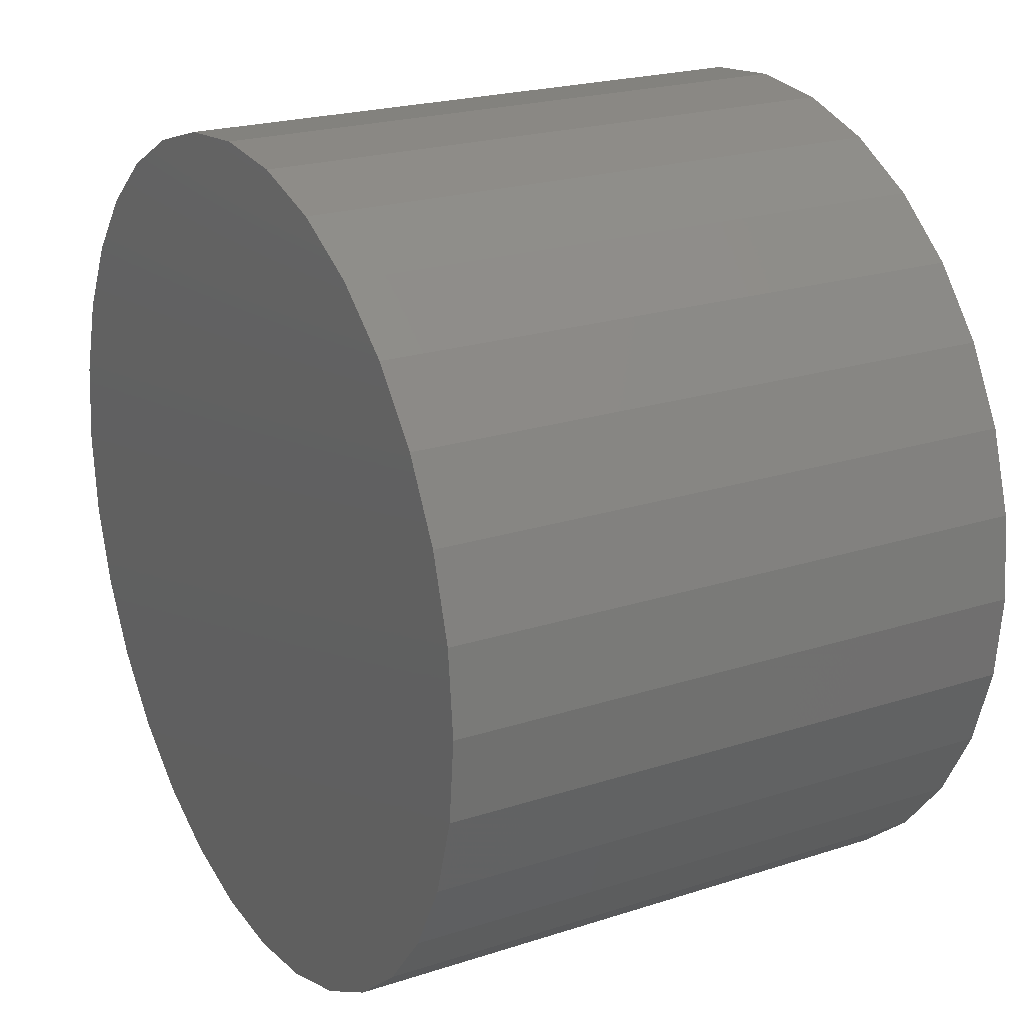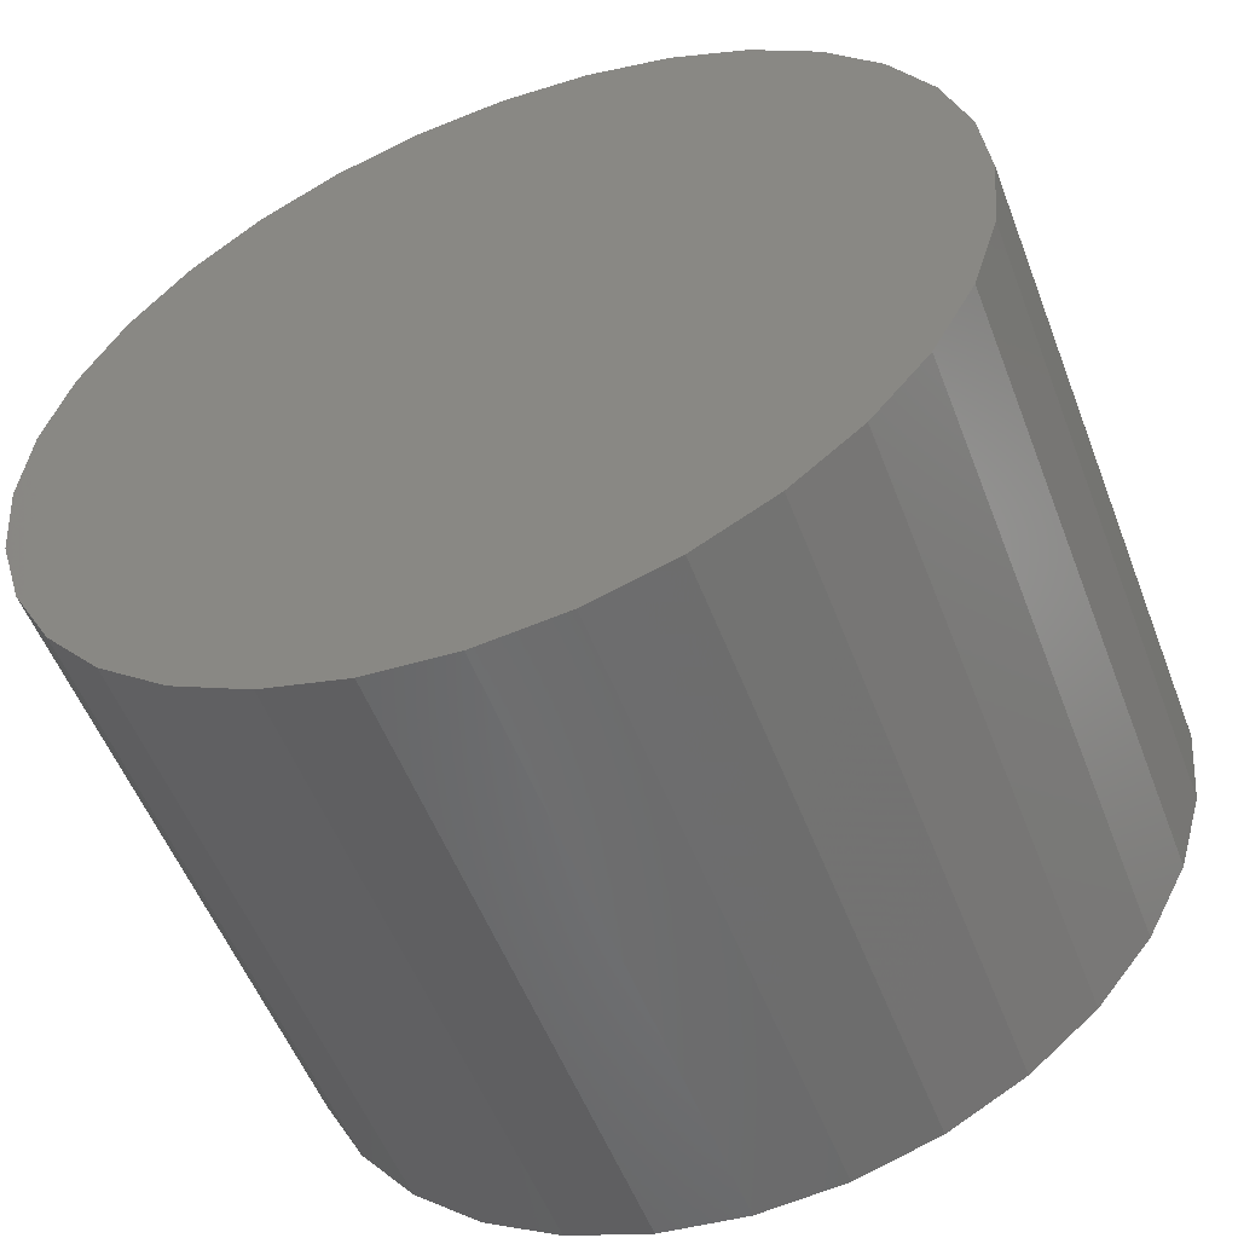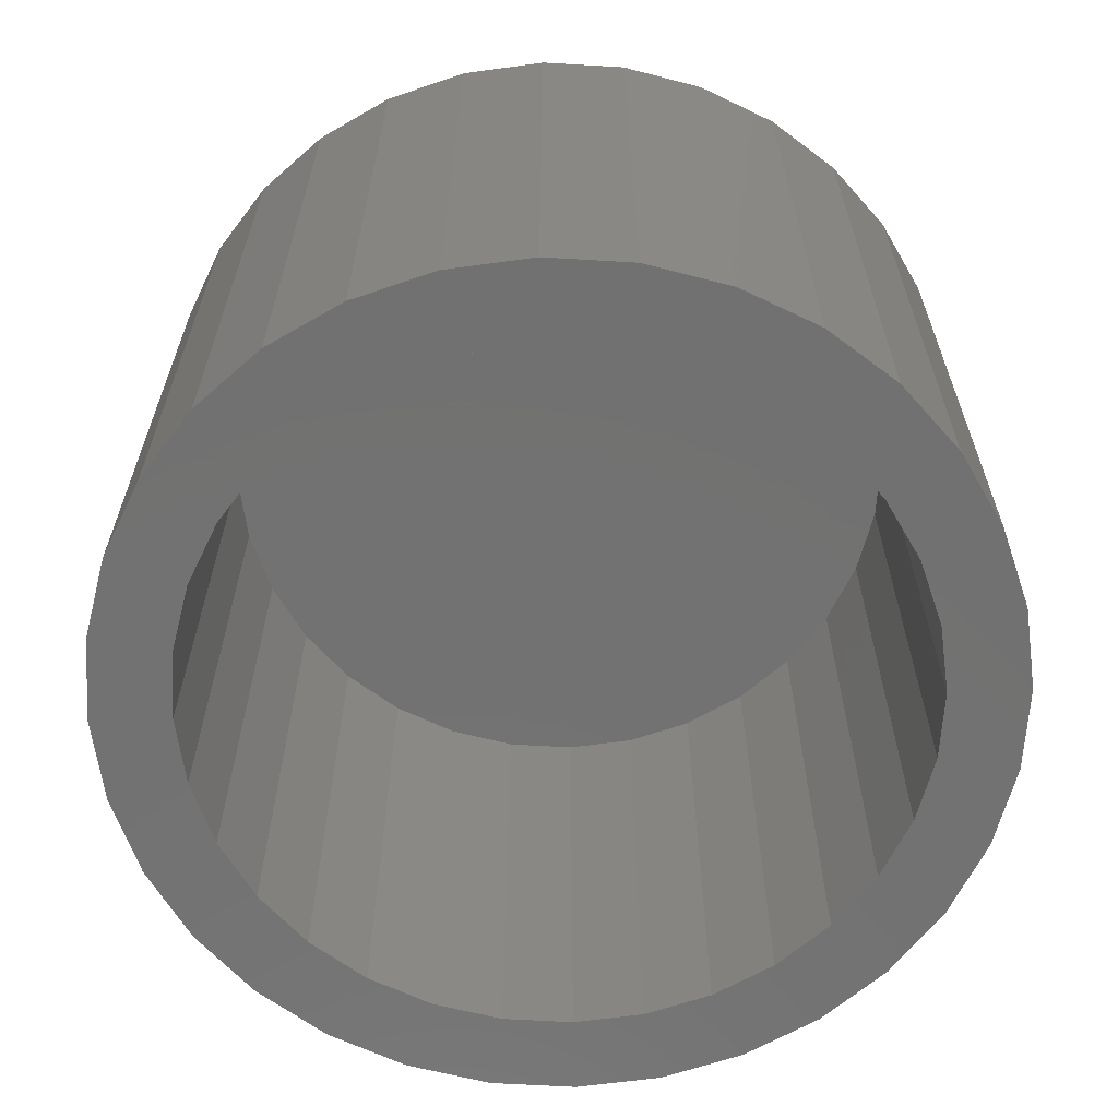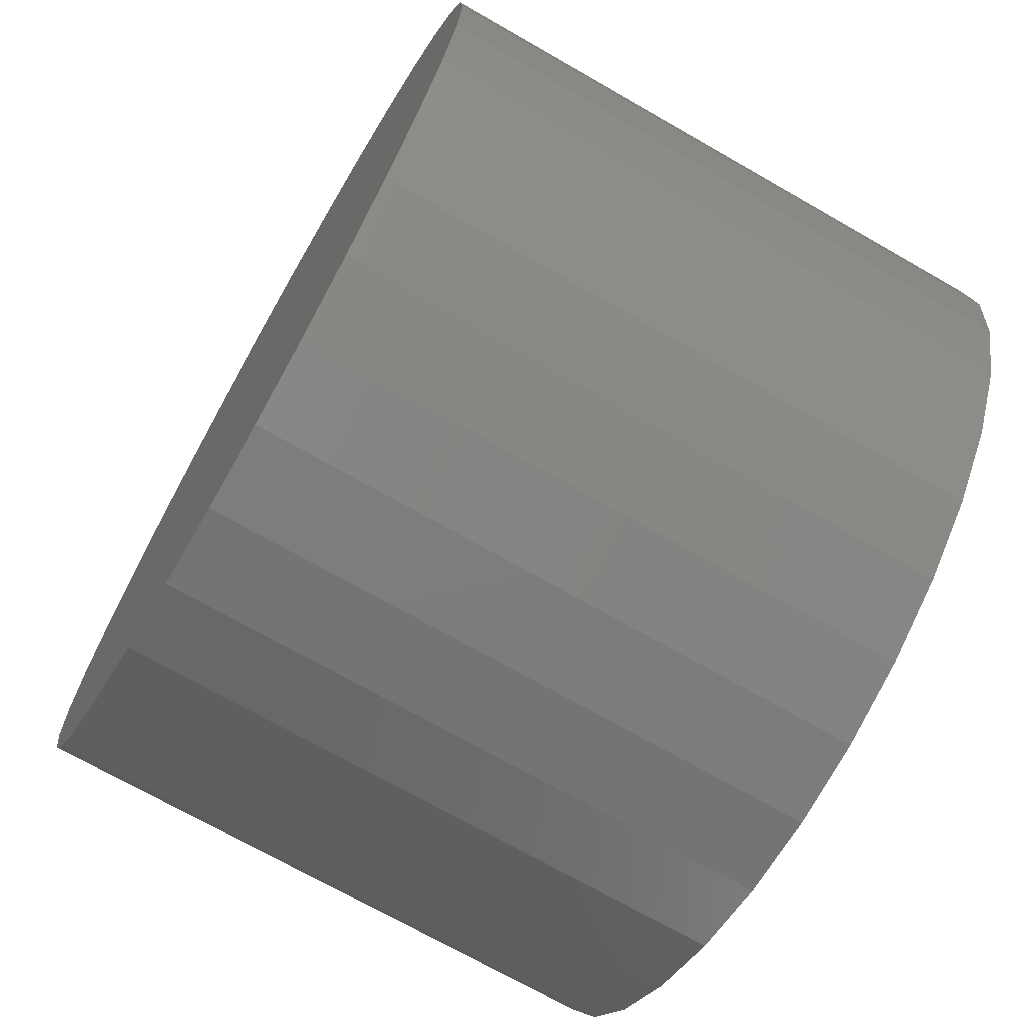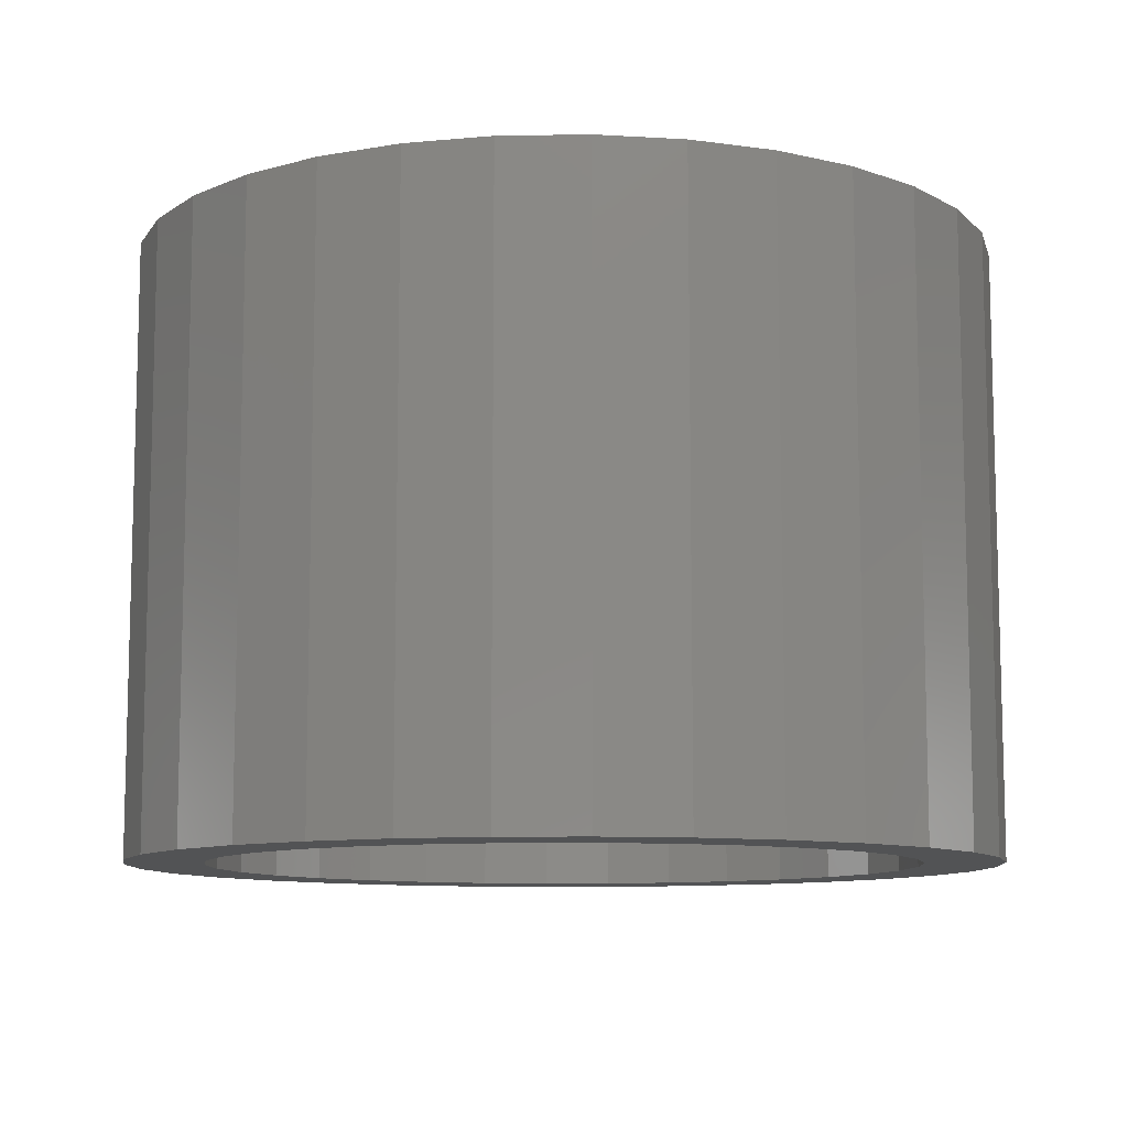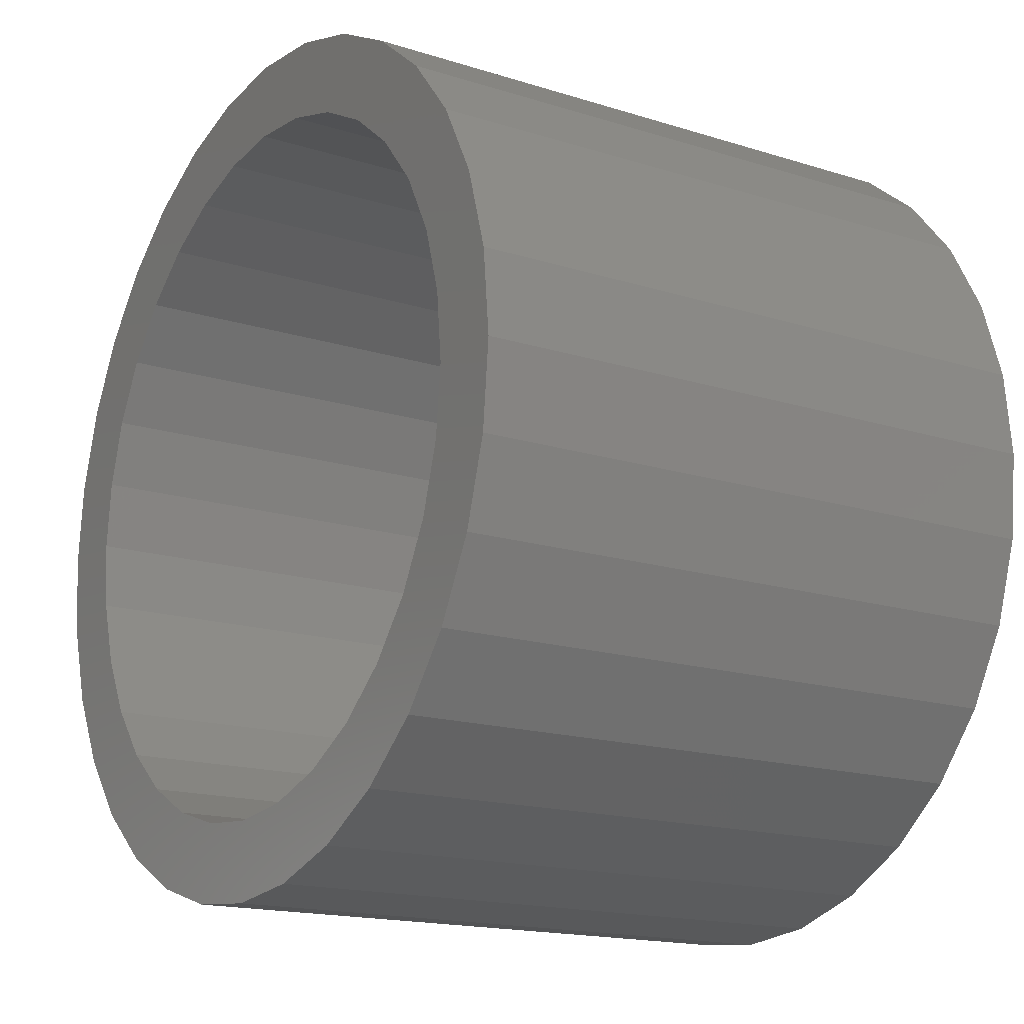
<metadata>
{"format":"stl","ext":"stl","renderer":"f3d","projection":"perspective","resolution":1024,"background":"white","views":[{"elev":21.9,"azim":-119.6,"up":"+Z"},{"elev":-54.3,"azim":-159.1,"up":"+Z"},{"elev":-63.8,"azim":-177.8,"up":"+Y"},{"elev":-71.2,"azim":-119.8,"up":"+Z"},{"elev":-9.8,"azim":-93.2,"up":"+Y"},{"elev":-16.5,"azim":57.1,"up":"+Z"}]}
</metadata>
<code>
# stl→obj: 128 verts, 252 faces
v -0.175 -0.2266 0.4658
v -0.243 -0.2266 0.4573
v -0.1995 -0.2266 0.4528
v -0.2209 -0.2266 0.4352
v -0.2644 -0.2266 0.4311
v -0.243 -0.2266 0.2133
v -0.1995 -0.2266 0.2178
v -0.2209 -0.2266 0.2354
v -0.175 -0.2266 0.2048
v -0.2168 -0.2266 0.1918
v -0.1485 -0.2266 0.1967
v -0.02512 -0.2266 0.4787
v -0.09341 -0.2266 0.4738
v -0.0669 -0.2266 0.4658
v 0.001029 -0.2266 0.4573
v -0.04248 -0.2266 0.4528
v -0.02107 -0.2266 0.4352
v 0.001029 -0.2266 0.2133
v 0.02249 -0.2266 0.2394
v -0.02107 -0.2266 0.2354
v -0.04248 -0.2266 0.2178
v -0.0669 -0.2266 0.2048
v -0.02512 -0.2266 0.1918
v -0.09341 -0.2266 0.1967
v -0.2168 -0.2266 0.4787
v -0.1485 -0.2266 0.4738
v -0.121 -0.2266 0.4766
v -0.187 -0.2266 0.4947
v -0.05494 -0.2266 0.4947
v -0.08731 -0.2266 0.5045
v -0.121 -0.2266 0.5078
v -0.1546 -0.2266 0.5045
v -0.121 -0.2266 0.194
v -0.187 -0.2266 0.1759
v -0.1546 -0.2266 0.1661
v -0.121 -0.2266 0.1627
v -0.08731 -0.2266 0.1661
v -0.05494 -0.2266 0.1759
v -0.2644 -0.2266 0.2394
v -0.2384 -0.2266 0.2568
v -0.2804 -0.2266 0.2693
v -0.2515 -0.2266 0.2812
v -0.2902 -0.2266 0.3016
v -0.2595 -0.2266 0.3077
v -0.2935 -0.2266 0.3353
v -0.2623 -0.2266 0.3353
v -0.2902 -0.2266 0.3689
v -0.2595 -0.2266 0.3628
v -0.2804 -0.2266 0.4013
v -0.2515 -0.2266 0.3893
v -0.2384 -0.2266 0.4138
v 0.02249 -0.2266 0.4311
v -0.003498 -0.2266 0.4138
v 0.03843 -0.2266 0.4013
v 0.009558 -0.2266 0.3893
v 0.04825 -0.2266 0.3689
v 0.0176 -0.2266 0.3628
v 0.05156 -0.2266 0.3353
v 0.02031 -0.2266 0.3353
v 0.04825 -0.2266 0.3016
v 0.0176 -0.2266 0.3077
v 0.03843 -0.2266 0.2693
v 0.009558 -0.2266 0.2812
v -0.003498 -0.2266 0.2568
v -0.121 -0.01562 0.194
v -0.09341 -0.01562 0.1967
v -0.0669 -0.01562 0.2048
v -0.04248 -0.01562 0.2178
v -0.02107 -0.01562 0.2354
v -0.003498 -0.01562 0.2568
v 0.009558 -0.01562 0.2812
v 0.0176 -0.01562 0.3077
v 0.02031 -0.01562 0.3353
v -0.1485 -0.01562 0.1967
v -0.175 -0.01562 0.2048
v -0.1995 -0.01562 0.2178
v -0.2209 -0.01562 0.2354
v -0.2384 -0.01562 0.2568
v -0.2515 -0.01562 0.2812
v -0.2595 -0.01562 0.3077
v -0.2623 -0.01562 0.3353
v -0.121 -0.01562 0.4766
v -0.1485 -0.01562 0.4738
v -0.175 -0.01562 0.4658
v -0.1995 -0.01562 0.4528
v -0.2209 -0.01562 0.4352
v -0.2384 -0.01562 0.4138
v -0.2515 -0.01562 0.3893
v -0.2595 -0.01562 0.3628
v -0.09341 -0.01562 0.4738
v -0.0669 -0.01562 0.4658
v -0.04248 -0.01562 0.4528
v -0.02107 -0.01562 0.4352
v -0.003498 -0.01562 0.4138
v 0.009558 -0.01562 0.3893
v 0.0176 -0.01562 0.3628
v 0.05156 0.01562 0.3353
v 0.04825 0.01562 0.3016
v 0.03843 0.01562 0.2693
v 0.02249 0.01562 0.2394
v 0.001029 0.01562 0.2133
v -0.02512 0.01562 0.1918
v -0.05494 0.01562 0.1759
v -0.08731 0.01562 0.1661
v -0.121 0.01562 0.1627
v -0.1546 0.01562 0.1661
v -0.187 0.01562 0.1759
v -0.2168 0.01562 0.1918
v -0.243 0.01562 0.2133
v -0.2644 0.01562 0.2394
v -0.2804 0.01562 0.2693
v -0.2902 0.01562 0.3016
v -0.2935 0.01562 0.3353
v -0.2902 0.01562 0.3689
v -0.2804 0.01562 0.4013
v -0.2644 0.01562 0.4311
v -0.243 0.01562 0.4573
v -0.2168 0.01562 0.4787
v -0.187 0.01562 0.4947
v -0.1546 0.01562 0.5045
v -0.121 0.01562 0.5078
v -0.08731 0.01562 0.5045
v -0.05494 0.01562 0.4947
v -0.02512 0.01562 0.4787
v 0.001029 0.01562 0.4573
v 0.02249 0.01562 0.4311
v 0.03843 0.01562 0.4013
v 0.04825 0.01562 0.3689
f 1 2 3
f 4 3 2
f 2 5 4
f 6 7 8
f 9 7 6
f 6 10 9
f 11 9 10
f 12 13 14
f 12 14 15
f 14 16 15
f 15 16 17
f 18 19 20
f 18 20 21
f 18 21 22
f 18 22 23
f 23 22 24
f 25 2 1
f 25 1 26
f 25 26 27
f 25 27 28
f 27 13 12
f 27 12 29
f 27 29 30
f 27 30 31
f 27 31 32
f 27 32 28
f 33 11 10
f 33 10 34
f 33 34 35
f 33 35 36
f 33 36 37
f 33 37 38
f 33 38 23
f 33 23 24
f 6 8 39
f 39 8 40
f 39 40 41
f 41 40 42
f 41 42 43
f 43 42 44
f 43 44 45
f 45 44 46
f 45 46 47
f 47 46 48
f 47 48 49
f 49 48 50
f 49 50 5
f 5 50 51
f 5 51 4
f 15 17 52
f 52 17 53
f 52 53 54
f 54 53 55
f 54 55 56
f 56 55 57
f 56 57 58
f 58 57 59
f 58 59 60
f 60 59 61
f 60 61 62
f 62 61 63
f 62 63 19
f 19 63 64
f 19 64 20
f 65 24 66
f 66 24 22
f 66 22 67
f 67 22 21
f 67 21 68
f 68 21 20
f 68 20 69
f 69 20 64
f 69 64 70
f 70 64 63
f 70 63 71
f 71 63 61
f 71 61 72
f 72 61 59
f 72 59 73
f 24 65 33
f 33 65 74
f 33 74 11
f 11 74 75
f 11 75 9
f 9 75 76
f 9 76 7
f 7 76 77
f 7 77 8
f 8 77 78
f 8 78 40
f 40 78 79
f 40 79 42
f 42 79 80
f 42 80 44
f 44 80 81
f 44 81 46
f 82 26 83
f 83 26 1
f 83 1 84
f 84 1 3
f 84 3 85
f 85 3 4
f 85 4 86
f 86 4 51
f 86 51 87
f 87 51 50
f 87 50 88
f 88 50 48
f 88 48 89
f 89 48 46
f 89 46 81
f 26 82 27
f 27 82 90
f 27 90 13
f 13 90 91
f 13 91 14
f 14 91 92
f 14 92 16
f 16 92 93
f 16 93 17
f 17 93 94
f 17 94 53
f 53 94 95
f 53 95 55
f 55 95 96
f 55 96 57
f 57 96 73
f 57 73 59
f 97 58 98
f 98 58 60
f 98 60 99
f 99 60 62
f 99 62 100
f 100 62 19
f 100 19 101
f 101 19 18
f 101 18 102
f 102 18 23
f 102 23 103
f 103 23 38
f 103 38 104
f 104 38 37
f 104 37 105
f 105 37 36
f 105 36 106
f 106 36 35
f 106 35 107
f 107 35 34
f 107 34 108
f 108 34 10
f 108 10 109
f 109 10 6
f 109 6 110
f 110 6 39
f 110 39 111
f 111 39 41
f 111 41 112
f 112 41 43
f 112 43 113
f 113 43 45
f 113 45 114
f 114 45 47
f 114 47 115
f 115 47 49
f 115 49 116
f 116 49 5
f 116 5 117
f 117 5 2
f 117 2 118
f 118 2 25
f 118 25 119
f 119 25 28
f 119 28 120
f 120 28 32
f 120 32 121
f 121 32 31
f 121 31 122
f 122 31 30
f 122 30 123
f 123 30 29
f 123 29 124
f 124 29 12
f 124 12 125
f 125 12 15
f 125 15 126
f 126 15 52
f 126 52 127
f 127 52 54
f 127 54 128
f 128 54 56
f 128 56 97
f 97 56 58
f 121 122 120
f 119 120 122
f 123 119 122
f 104 106 103
f 105 106 104
f 106 107 103
f 103 107 108
f 103 108 102
f 102 108 109
f 102 109 101
f 101 109 110
f 101 110 100
f 100 110 111
f 100 111 99
f 99 111 112
f 99 112 98
f 98 112 113
f 98 113 97
f 97 113 114
f 97 114 128
f 128 114 115
f 128 115 127
f 127 115 116
f 127 116 126
f 126 116 117
f 126 117 125
f 125 117 118
f 125 118 124
f 124 118 119
f 124 119 123
f 83 90 82
f 90 83 84
f 90 84 91
f 67 74 66
f 66 74 65
f 91 84 92
f 92 84 85
f 92 85 93
f 93 85 86
f 93 86 94
f 94 86 87
f 94 87 95
f 95 87 88
f 95 88 96
f 96 88 89
f 96 89 73
f 73 89 81
f 73 81 72
f 72 81 80
f 72 80 71
f 71 80 79
f 71 79 70
f 70 79 78
f 70 78 69
f 69 78 77
f 69 77 68
f 68 77 76
f 68 76 67
f 67 76 75
f 67 75 74

</code>
